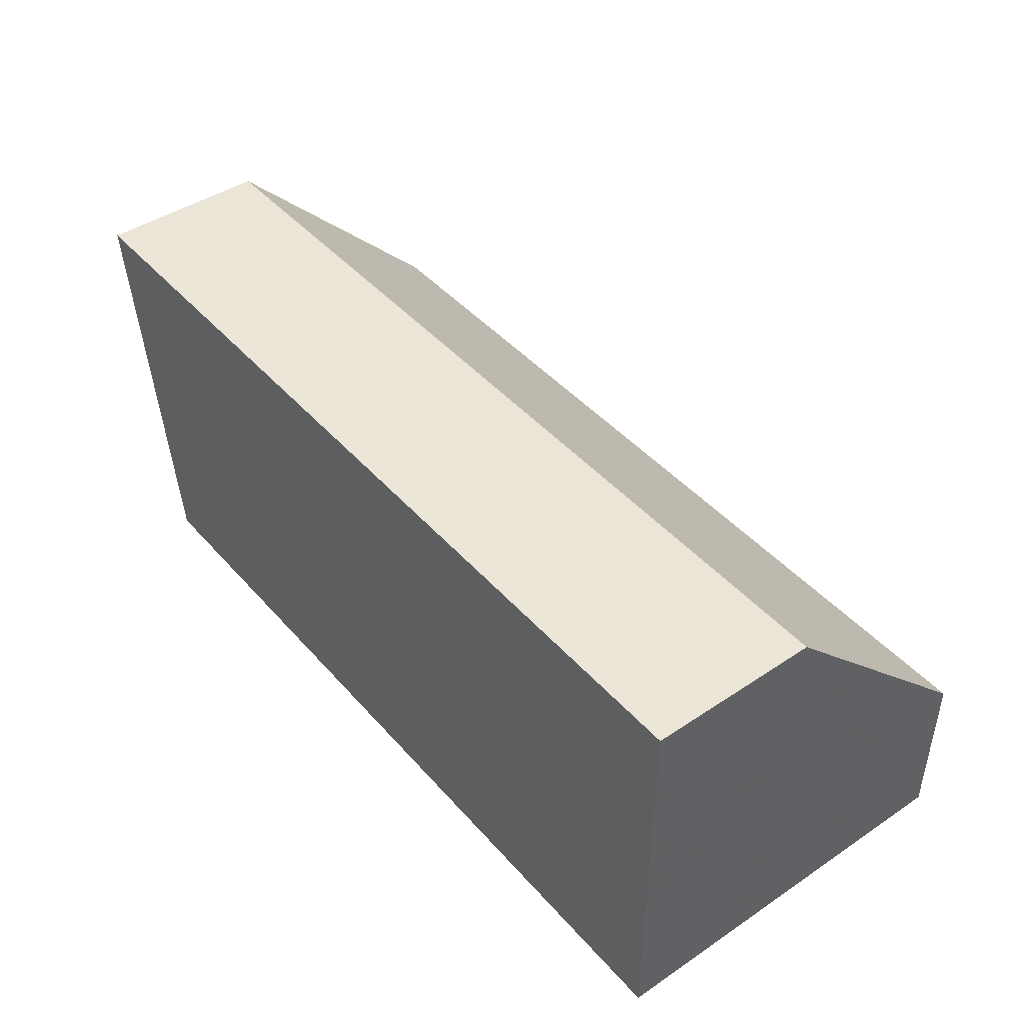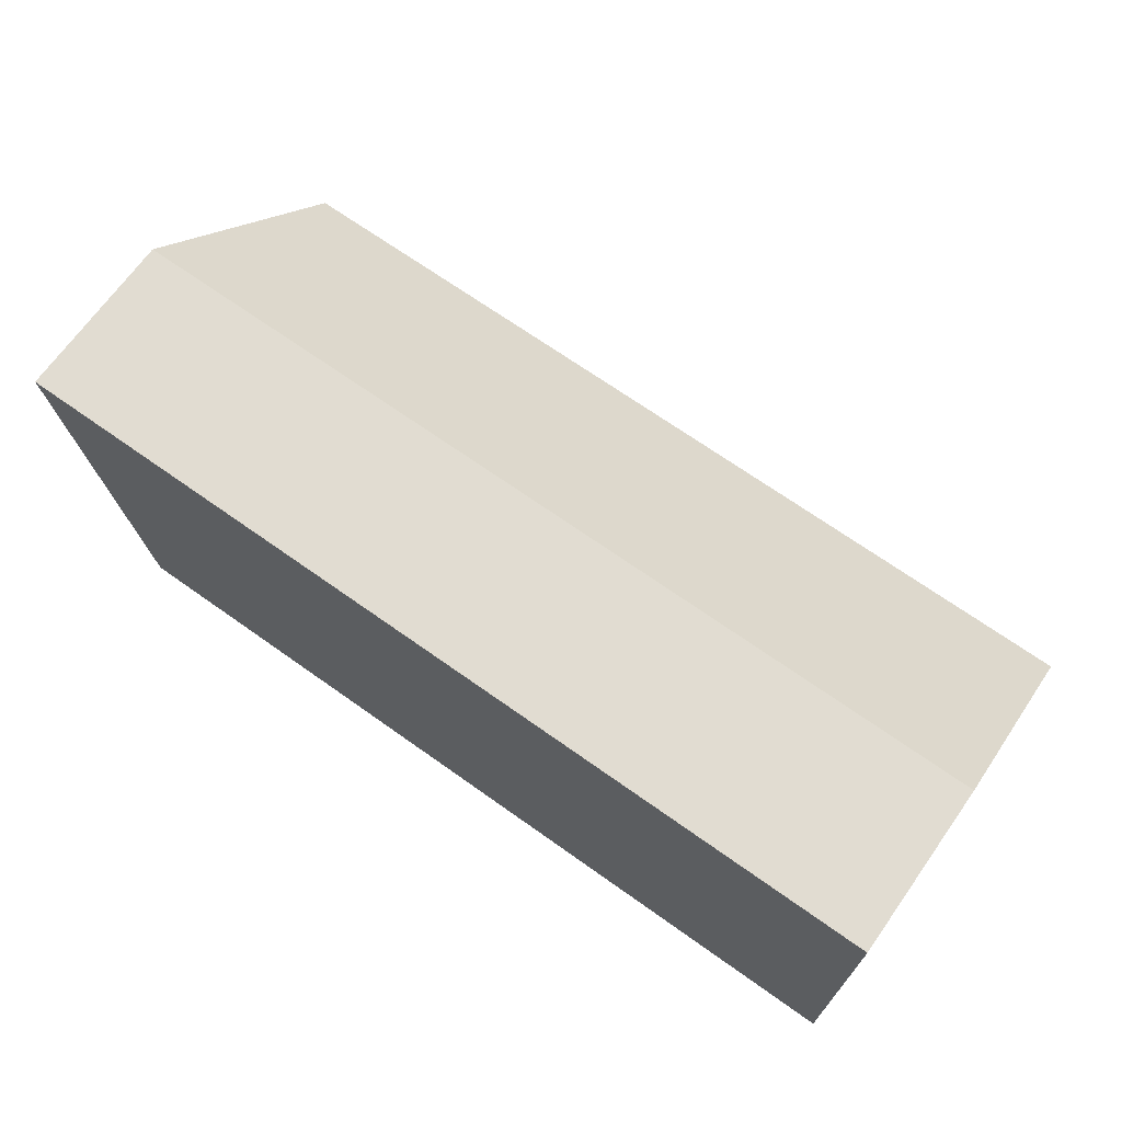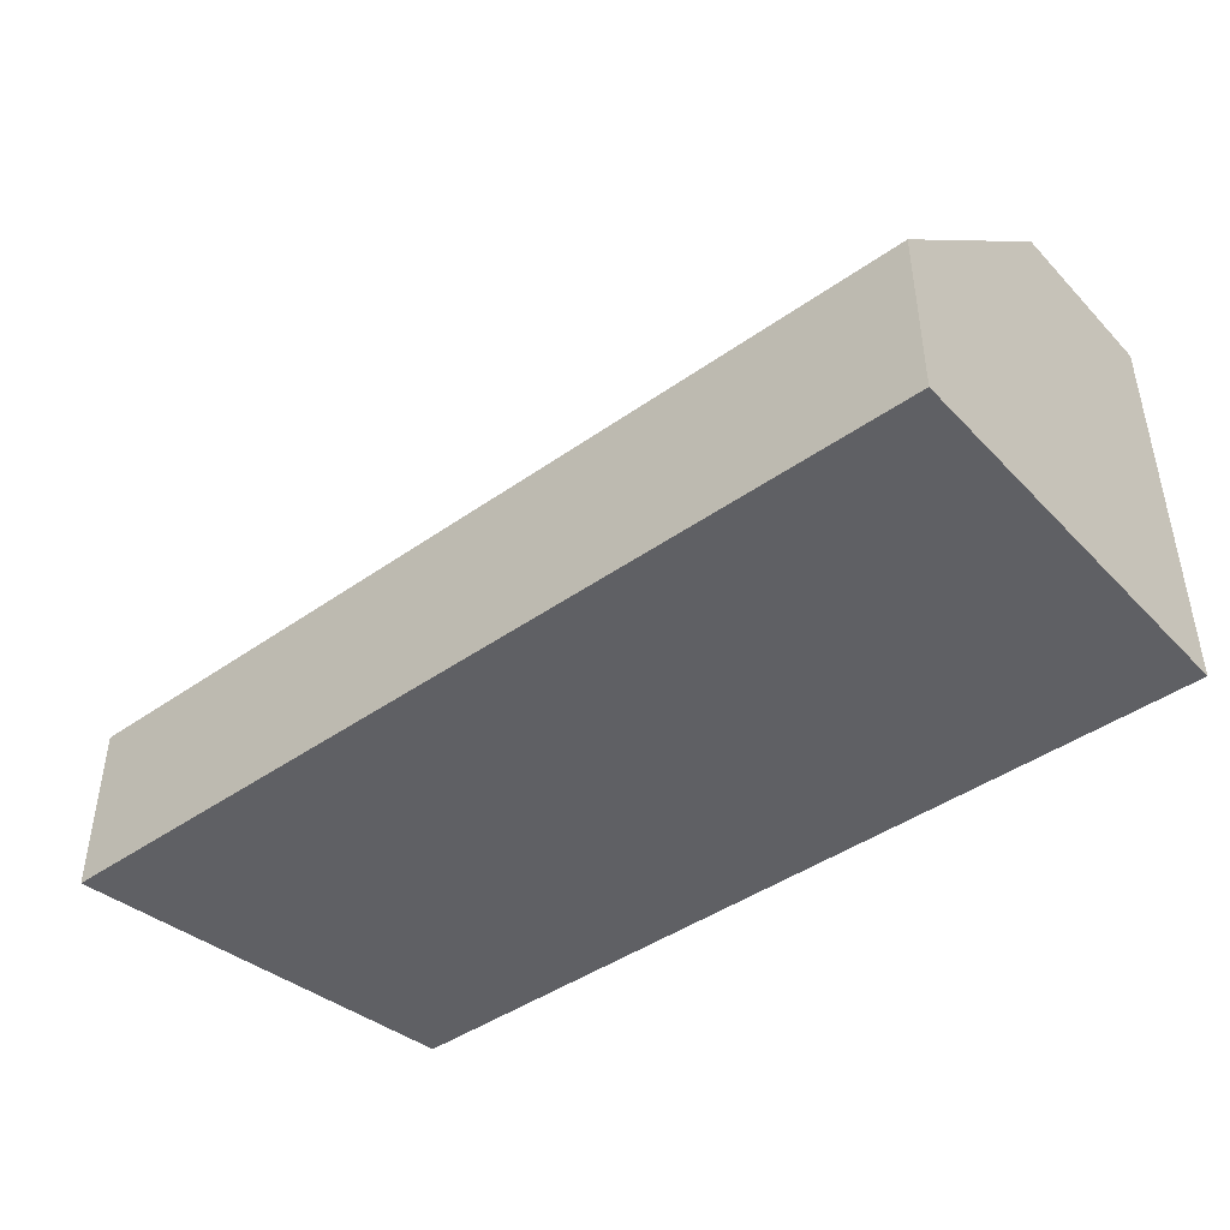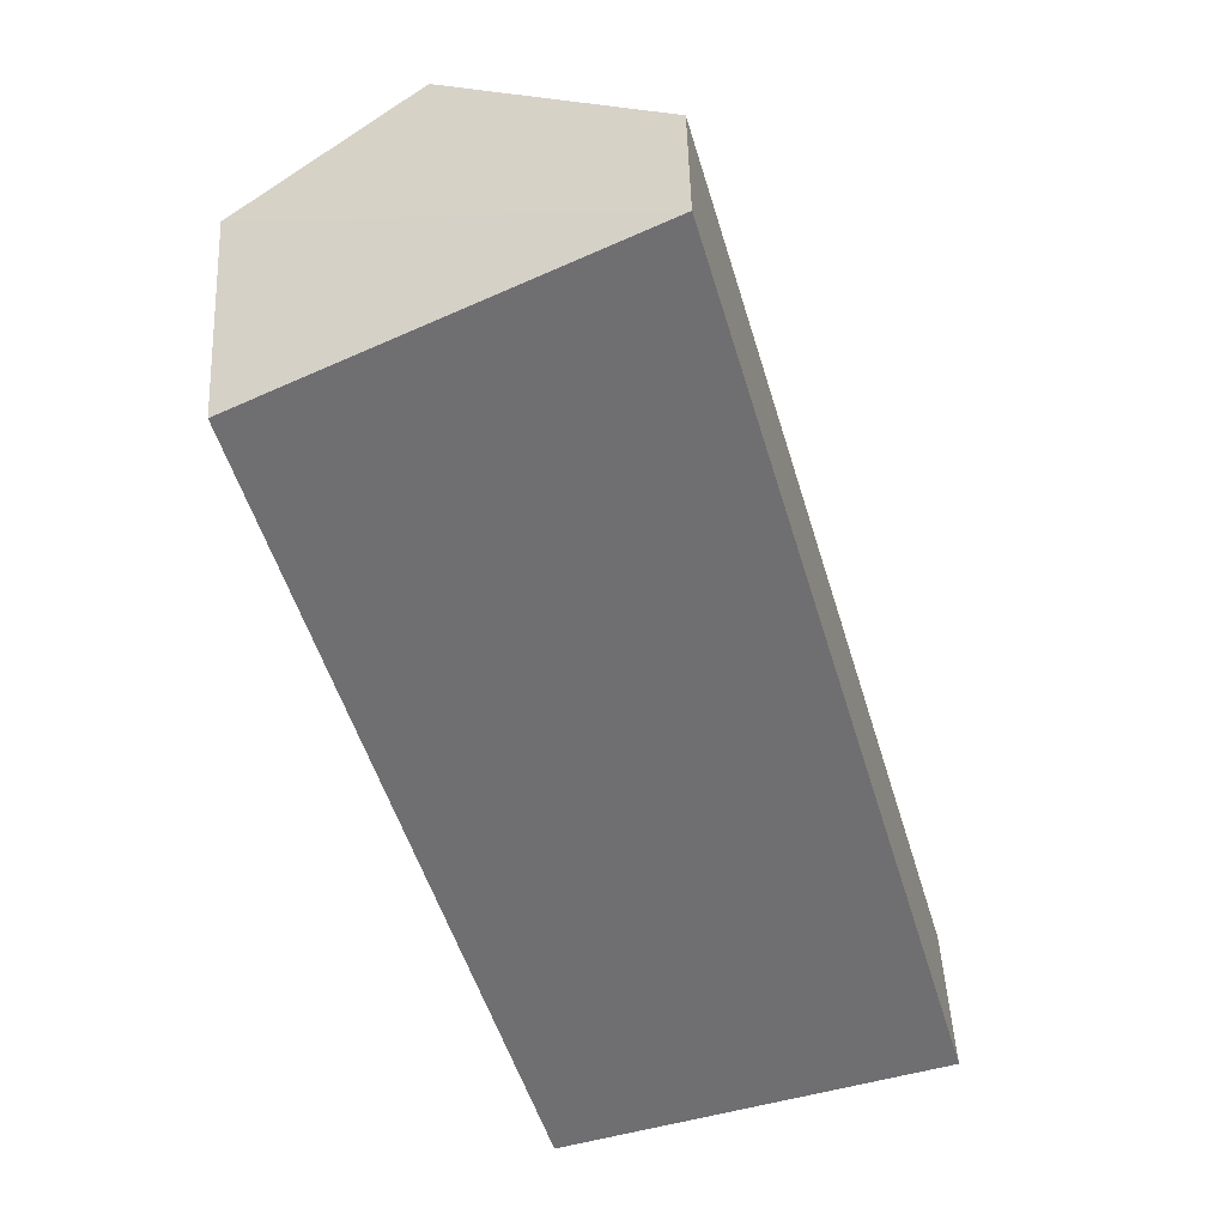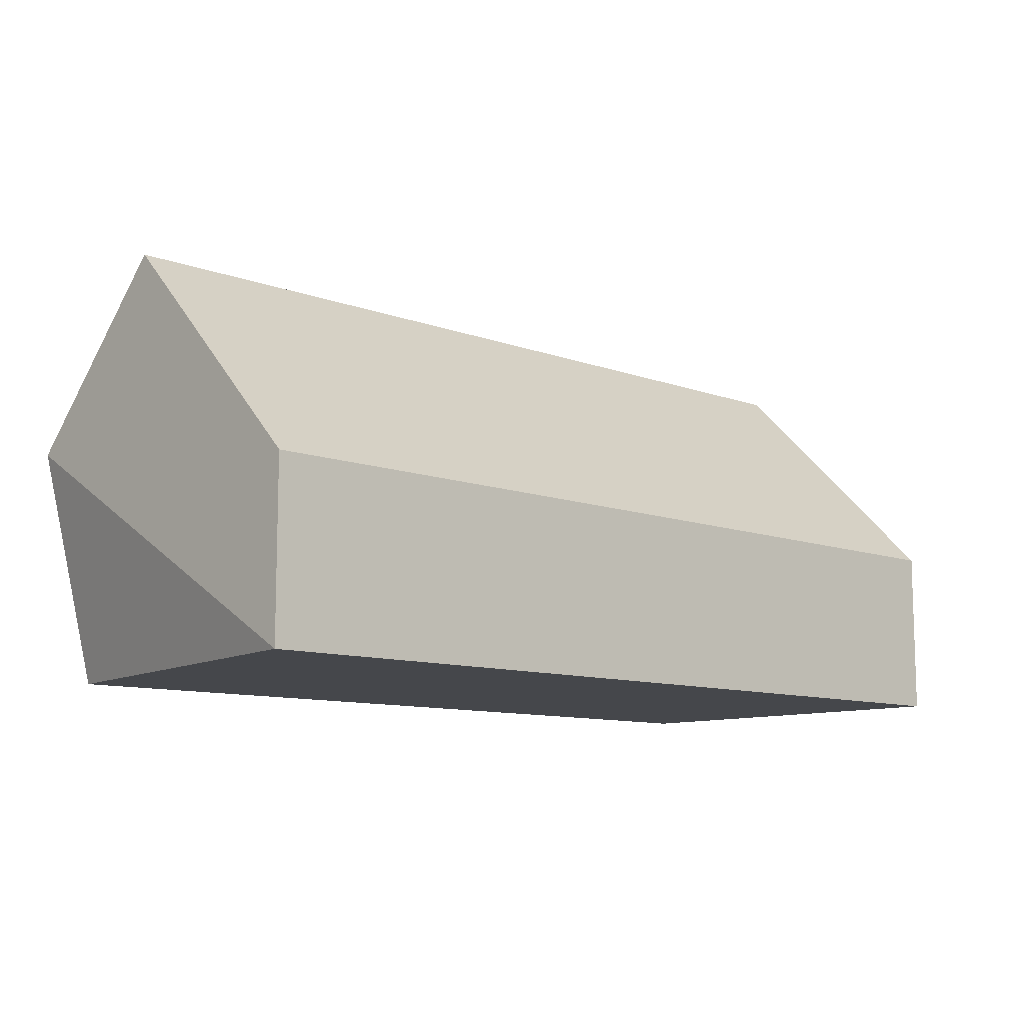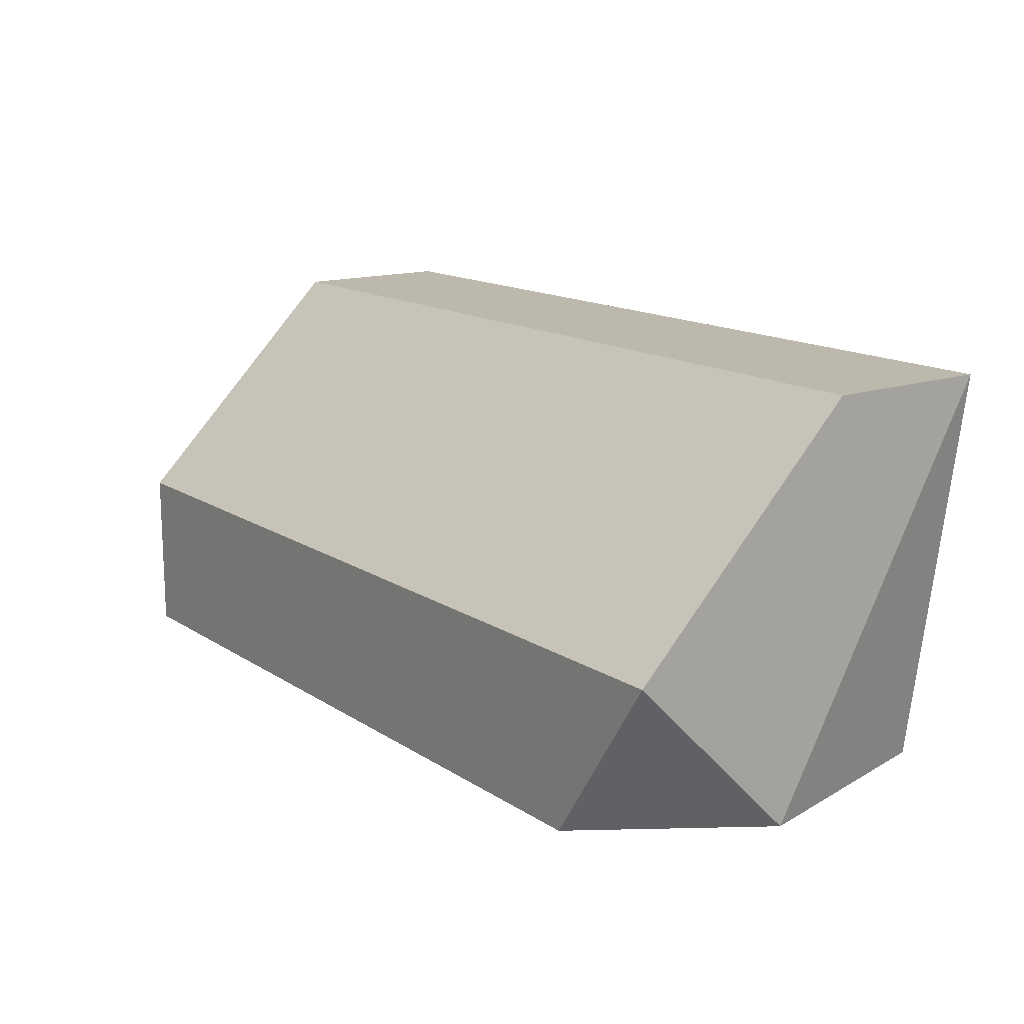
<metadata>
{"format":"obj","ext":"obj","renderer":"f3d","projection":"perspective","resolution":1024,"background":"white","views":[{"elev":44.1,"azim":-128.1,"up":"+Y"},{"elev":69.1,"azim":-144.6,"up":"+Y"},{"elev":-43.5,"azim":-140.2,"up":"+Z"},{"elev":-54.7,"azim":107.1,"up":"+Z"},{"elev":-10.3,"azim":137.2,"up":"+Z"},{"elev":14.8,"azim":53.5,"up":"+Y"}]}
</metadata>
<code>
v 0.01156 -0.02778 0.02989
v -0.003578 -0.02072 0.03292
v -0.003578 -0.02072 0.02989
v -0.003578 -0.02475 0.03696
v -0.003578 -0.02778 0.03696
v -0.003578 -0.02778 0.02989
v 0.01055 -0.02778 0.03696
v 0.01257 -0.02072 0.03292
v 0.01257 -0.02072 0.02989
v 0.01257 -0.02475 0.03696
v 0.01257 -0.02778 0.03393
f 10 5 7
f 9 8 11
f 8 9 2
f 6 11 5
f 2 6 5
f 11 8 10
f 8 2 10
f 9 11 1
f 11 6 1
f 6 9 1
f 2 9 3
f 6 2 3
f 9 6 3
f 2 5 4
f 10 2 4
f 5 10 4
f 5 11 7
f 11 10 7

</code>
